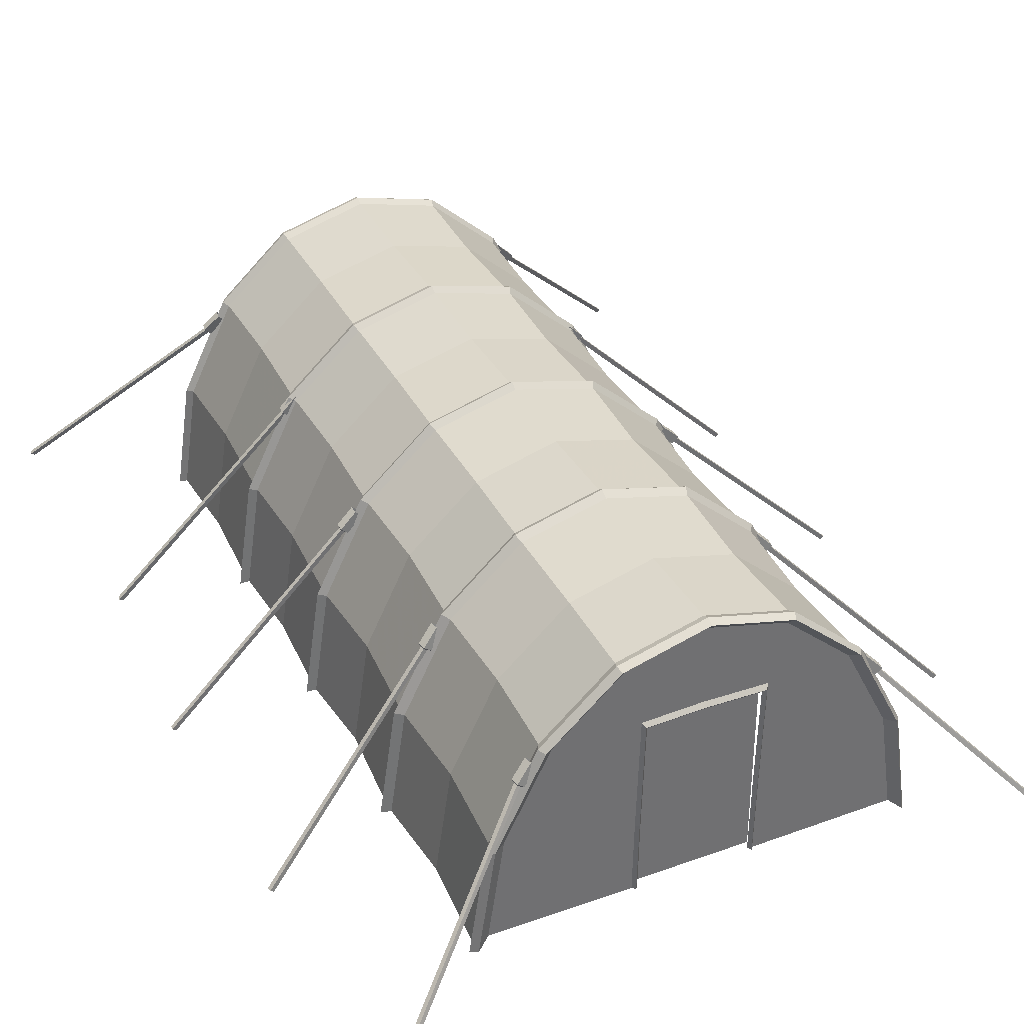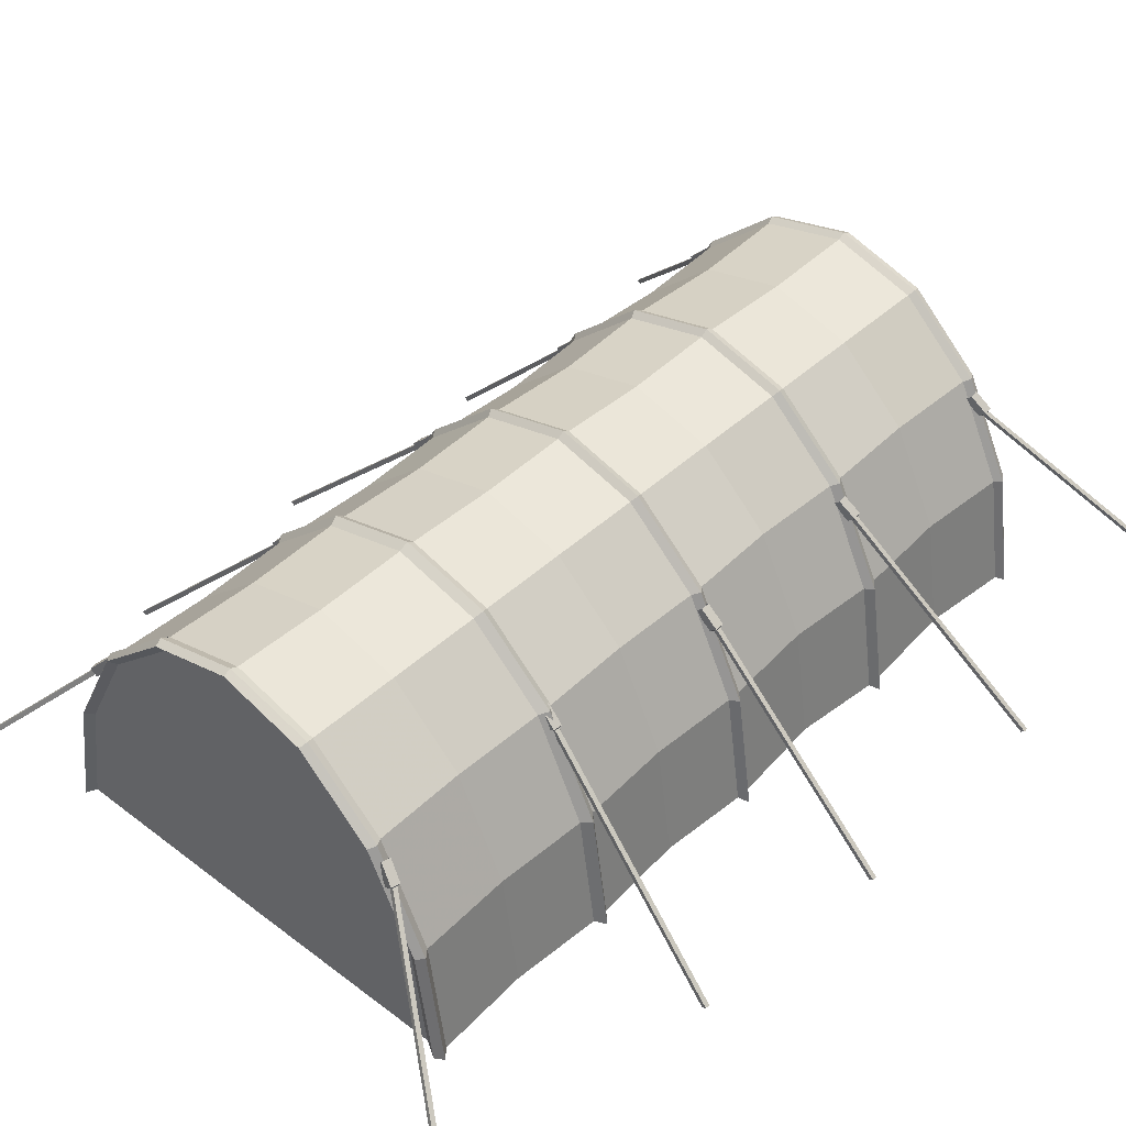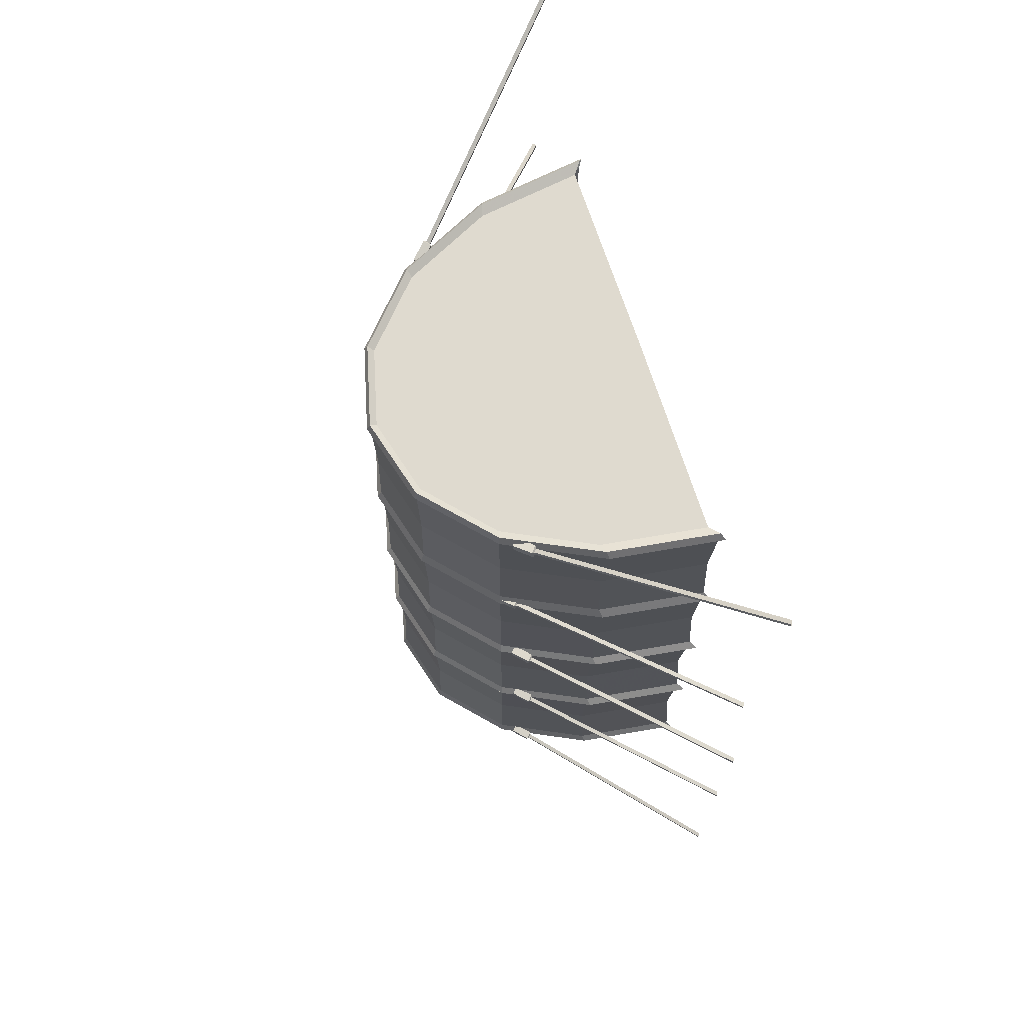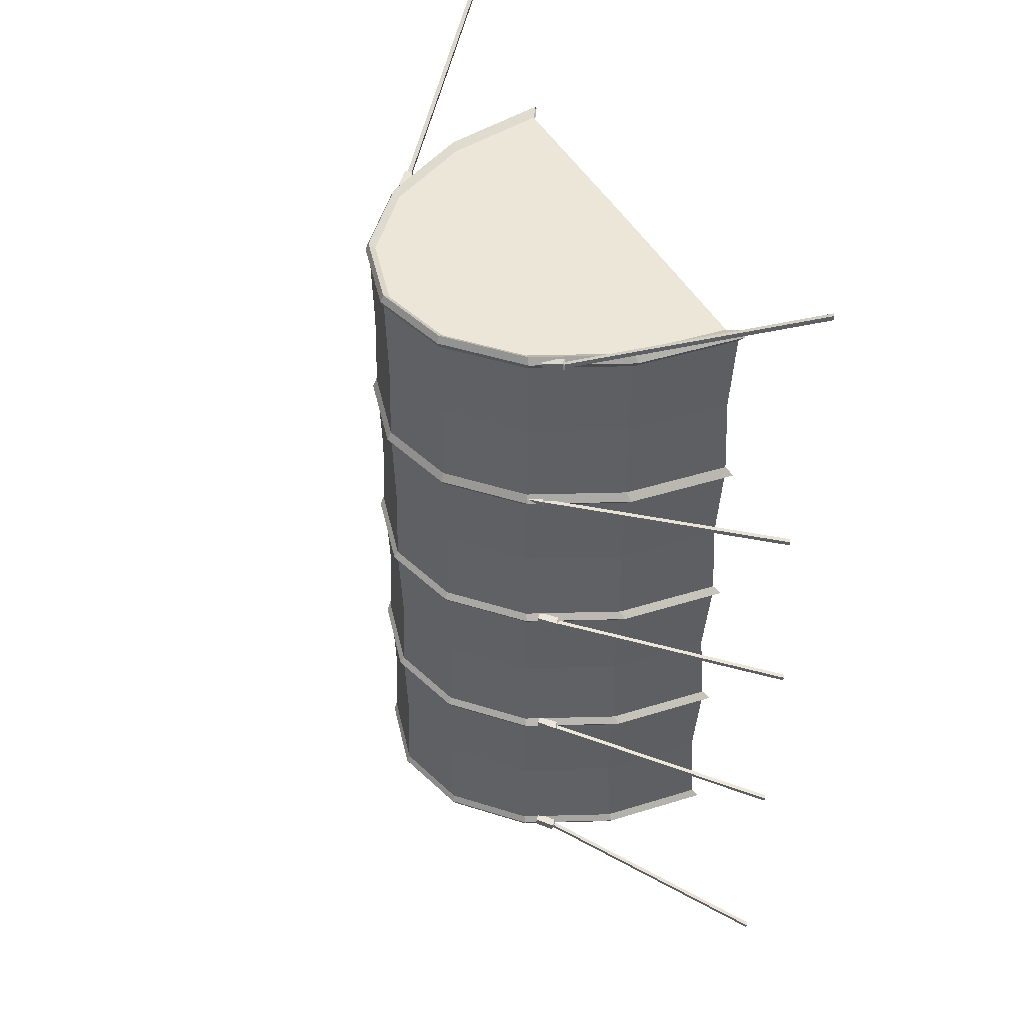
<metadata>
{"format":"obj","ext":"obj","renderer":"f3d","projection":"perspective","resolution":1024,"background":"white","views":[{"elev":36.8,"azim":155.0,"up":"+Y"},{"elev":43.0,"azim":42.4,"up":"+Y"},{"elev":70.6,"azim":-108.1,"up":"+Z"},{"elev":46.1,"azim":-117.9,"up":"+Z"}]}
</metadata>
<code>
o Cube.004
v 3.16 -0.05987 4.55
v 3.153 -0.05664 4.589
v 3.12 -0.07951 4.586
v 3.127 -0.08274 4.546
v 1.593 1.601 3.461
v 1.587 1.604 3.5
v 1.556 1.578 3.497
v 1.563 1.575 3.458
v 1.604 1.622 3.441
v 1.591 1.628 3.519
v 1.529 1.577 3.513
v 1.543 1.57 3.434
v 1.474 1.757 3.398
v 1.46 1.764 3.476
v 1.399 1.712 3.47
v 1.412 1.706 3.391
v -3.16 -0.05987 4.55
v -3.153 -0.05664 4.589
v -3.12 -0.07951 4.586
v -3.127 -0.08274 4.546
v -1.593 1.601 3.461
v -1.587 1.604 3.5
v -1.556 1.578 3.497
v -1.563 1.575 3.458
v -1.604 1.622 3.441
v -1.591 1.628 3.519
v -1.529 1.577 3.513
v -1.543 1.57 3.434
v -1.474 1.757 3.398
v -1.46 1.764 3.476
v -1.399 1.712 3.47
v -1.412 1.706 3.391
f 5 6 2 1
f 6 7 3 2
f 7 8 4 3
f 8 5 1 4
f 5 8 12 9
f 9 12 16 13
f 8 7 11 12
f 7 6 10 11
f 6 5 9 10
f 12 11 15 16
f 11 10 14 15
f 10 9 13 14
f 21 17 18 22
f 22 18 19 23
f 23 19 20 24
f 24 20 17 21
f 21 25 28 24
f 25 29 32 28
f 24 28 27 23
f 23 27 26 22
f 22 26 25 21
f 28 32 31 27
f 27 31 30 26
f 26 30 29 25
o Cube.000
v -3.16 -0.05987 -4.53
v -3.153 -0.05664 -4.569
v -3.12 -0.07951 -4.565
v -3.127 -0.08274 -4.526
v -1.593 1.601 -3.441
v -1.587 1.604 -3.48
v -1.556 1.578 -3.477
v -1.563 1.575 -3.437
v -1.604 1.622 -3.42
v -1.591 1.628 -3.499
v -1.529 1.577 -3.493
v -1.543 1.57 -3.414
v -1.474 1.757 -3.377
v -1.46 1.764 -3.456
v -1.399 1.712 -3.45
v -1.412 1.706 -3.371
v 3.16 -0.05987 -4.53
v 3.153 -0.05664 -4.569
v 3.12 -0.07951 -4.565
v 3.127 -0.08274 -4.526
v 1.593 1.601 -3.441
v 1.587 1.604 -3.48
v 1.556 1.578 -3.477
v 1.563 1.575 -3.437
v 1.604 1.622 -3.42
v 1.591 1.628 -3.499
v 1.529 1.577 -3.493
v 1.543 1.57 -3.414
v 1.474 1.757 -3.377
v 1.46 1.764 -3.456
v 1.399 1.712 -3.45
v 1.412 1.706 -3.371
f 37 38 34 33
f 38 39 35 34
f 39 40 36 35
f 40 37 33 36
f 37 40 44 41
f 41 44 48 45
f 40 39 43 44
f 39 38 42 43
f 38 37 41 42
f 44 43 47 48
f 43 42 46 47
f 42 41 45 46
f 53 49 50 54
f 54 50 51 55
f 55 51 52 56
f 56 52 49 53
f 53 57 60 56
f 57 61 64 60
f 56 60 59 55
f 55 59 58 54
f 54 58 57 53
f 60 64 63 59
f 59 63 62 58
f 58 62 61 57
o Plane
v -0.5739 -0.01199 -3.316
v 0.5739 -0.01199 -3.316
v -0.5739 1.988 -3.316
v 0.5739 1.988 -3.316
f 66 65 67 68
o Cylinder
v 0 2.625 -3.385
v 0 2.625 3.385
v 0.7387 2.425 -3.385
v 0.7387 2.425 3.385
v 1.365 1.856 -3.385
v 1.365 1.856 3.385
v 1.783 1.005 -3.385
v 1.783 1.005 3.385
v 1.93 -0 -3.385
v 1.93 0 3.385
v -1.93 -0 -3.385
v -1.93 0 3.385
v -1.783 1.005 -3.385
v -1.783 1.005 3.385
v -1.365 1.856 -3.385
v -1.365 1.856 3.385
v -0.7387 2.425 -3.385
v -0.7387 2.425 3.385
v -0 2.666 -1.687
v -0 2.666 0.005174
v -0 2.666 1.698
v 0.765 2.459 1.698
v 0.765 2.459 0.005174
v 0.765 2.459 -1.687
v 1.413 1.87 1.698
v 1.413 1.87 0.005174
v 1.413 1.87 -1.687
v 1.847 0.9881 1.698
v 1.847 0.9881 0.005174
v 1.847 0.9881 -1.687
v 1.999 -0.05221 1.698
v 1.999 -0.05221 0.005174
v 1.999 -0.05221 -1.687
v -1.999 -0.05221 1.698
v -1.999 -0.05221 0.005174
v -1.999 -0.05221 -1.687
v -1.847 0.9881 1.698
v -1.847 0.9881 0.005174
v -1.847 0.9881 -1.687
v -1.413 1.87 1.698
v -1.413 1.87 0.005174
v -1.413 1.87 -1.687
v -0.765 2.459 1.698
v -0.765 2.459 0.005174
v -0.765 2.459 -1.687
v 0 2.625 1.636
v 0.7387 2.425 1.636
v 1.365 1.856 1.636
v 1.783 1.005 1.636
v 1.93 -0 1.636
v -1.93 0 1.636
v -1.783 1.005 1.636
v -1.365 1.856 1.636
v -0.7387 2.425 1.636
v 0 2.625 1.776
v 0.7387 2.425 1.776
v 1.365 1.856 1.776
v 1.783 1.005 1.776
v 1.93 -0 1.776
v -1.93 0 1.776
v -1.783 1.005 1.776
v -1.365 1.856 1.776
v -0.7387 2.425 1.776
v 0 2.625 0.06617
v 0.7387 2.425 0.06617
v 1.365 1.856 0.06617
v 1.783 1.005 0.06617
v 1.93 -0 0.06617
v -1.93 -0 0.06617
v -1.783 1.005 0.06617
v -1.365 1.856 0.06617
v -0.7387 2.425 0.06617
v 0 2.625 -0.05598
v 0.7387 2.425 -0.05598
v 1.365 1.856 -0.05598
v 1.783 1.005 -0.05598
v 1.93 -0 -0.05598
v -1.93 -0 -0.05598
v -1.783 1.005 -0.05598
v -1.365 1.856 -0.05598
v -0.7387 2.425 -0.05598
v 0.7387 2.425 -1.759
v 1.365 1.856 -1.759
v 1.783 1.005 -1.759
v 1.93 -0 -1.759
v -1.93 -0 -1.759
v -1.783 1.005 -1.759
v -1.365 1.856 -1.759
v -0.7387 2.425 -1.759
v 0 2.625 -1.759
v 0 2.625 -1.625
v 0.7387 2.425 -1.625
v 1.365 1.856 -1.625
v 1.783 1.005 -1.625
v 1.93 -0 -1.625
v -1.93 -0 -1.625
v -1.783 1.005 -1.625
v -1.365 1.856 -1.625
v -0.7387 2.425 -1.625
v 0 2.593 -0.8405
v 0.7182 2.399 -0.8405
v 1.327 1.845 -0.8405
v 1.734 1.017 -0.8405
v 1.877 0.04068 -0.8405
v -1.877 0.04068 -0.8405
v -1.734 1.017 -0.8405
v -1.327 1.845 -0.8405
v -0.7182 2.399 -0.8405
v 0.7195 2.4 -2.572
v 1.329 1.846 -2.572
v 1.737 1.017 -2.572
v 1.88 0.03807 -2.572
v -1.88 0.03807 -2.572
v -1.737 1.017 -2.572
v -1.329 1.846 -2.572
v -0.7195 2.4 -2.572
v 0 2.595 -2.572
v 0 2.605 2.58
v 0.7258 2.408 2.58
v 1.341 1.849 2.58
v 1.752 1.013 2.58
v 1.896 0.02562 2.58
v -1.896 0.02562 2.58
v -1.752 1.013 2.58
v -1.341 1.849 2.58
v -0.7257 2.408 2.58
v 0 2.602 0.8511
v 0.7241 2.406 0.8511
v 1.338 1.849 0.8511
v 1.748 1.014 0.8511
v 1.892 0.0288 0.8511
v -1.892 0.0288 0.8511
v -1.748 1.014 0.8511
v -1.338 1.849 0.8511
v -0.7241 2.406 0.8511
v 0 2.625 -3.516
v 0.7387 2.425 -3.516
v 1.365 1.856 -3.516
v 1.783 1.005 -3.516
v 1.93 -0 -3.516
v -1.93 -0 -3.516
v -1.783 1.005 -3.516
v -1.365 1.856 -3.516
v -0.7387 2.425 -3.516
v -0.7586 2.451 -3.45
v -0 2.656 -3.45
v -1.402 1.867 -3.45
v -1.831 0.9921 -3.45
v -1.982 -0.03962 -3.45
v 1.831 0.9921 -3.45
v 1.982 -0.03962 -3.45
v 1.402 1.867 -3.45
v 0.7586 2.451 -3.45
v 0 2.625 3.517
v 0.7387 2.425 3.517
v 1.365 1.856 3.517
v 1.783 1.005 3.517
v 1.93 0 3.517
v -1.93 0 3.517
v -1.783 1.005 3.517
v -1.365 1.856 3.517
v -0.7387 2.425 3.517
v -0 2.656 3.451
v -0.7587 2.451 3.451
v -1.402 1.867 3.451
v -1.832 0.9921 3.451
v -1.983 -0.03974 3.451
v 1.983 -0.03974 3.451
v 1.832 0.992 3.451
v 1.402 1.867 3.451
v 0.7587 2.451 3.451
v 0 2.56 -3.457
v 0.6973 2.372 -3.457
v 1.288 1.834 -3.457
v 1.683 1.03 -3.457
v 1.822 0.08206 -3.457
v -1.822 0.08206 -3.457
v -1.683 1.03 -3.457
v -1.288 1.834 -3.457
v -0.6973 2.372 -3.457
v 0 2.565 3.473
v 0.7002 2.375 3.473
v 1.294 1.836 3.473
v 1.69 1.029 3.473
v 1.83 0.07631 3.473
v -1.83 0.07631 3.473
v -1.69 1.029 3.473
v -1.294 1.836 3.473
v -0.7002 2.375 3.473
v 0 1.83 -3.457
v 0.5315 1.814 -3.457
v -0.5213 0.7664 -3.49
v 0.556 0.7546 -3.457
v 0.5646 0.07213 -3.457
v -0.5384 0.07213 -3.457
v -0.546 0.7546 -3.457
v -0.5676 1.814 -3.457
v -0.5141 0.07848 -3.49
v 0.02304 0.06799 3.473
v 0.539 0.07848 -3.49
v -0.5162 1.741 -3.457
v -0.4966 0.7782 -3.457
v -0.4897 0.08483 -3.457
v 0.5135 0.08483 -3.457
v 0.5056 0.7782 -3.457
v 0.4834 1.741 -3.457
v 0 1.757 -3.457
v 0 1.794 -3.49
v -0.5419 1.778 -3.49
v 0.5308 0.7664 -3.49
v 0.5074 1.778 -3.49
f 186 70 72 187
f 187 72 74 188
f 188 74 76 189
f 189 76 78 190
f 191 80 82 192
f 192 82 84 193
f 194 86 70 186
f 193 84 86 194
f 158 87 92 150
f 141 88 91 142
f 114 89 90 115
f 150 92 95 151
f 142 91 94 143
f 115 90 93 116
f 151 95 98 152
f 143 94 97 144
f 116 93 96 117
f 152 98 101 153
f 144 97 100 145
f 117 96 99 118
f 154 104 107 155
f 146 103 106 147
f 119 102 105 120
f 155 107 110 156
f 147 106 109 148
f 120 105 108 121
f 157 113 87 158
f 149 112 88 141
f 122 111 89 114
f 156 110 113 157
f 148 109 112 149
f 121 108 111 122
f 195 114 115 196
f 196 115 116 197
f 197 116 117 198
f 198 117 118 199
f 200 119 120 201
f 201 120 121 202
f 203 122 114 195
f 202 121 122 203
f 89 123 124 90
f 90 124 125 93
f 93 125 126 96
f 96 126 127 99
f 102 128 129 105
f 105 129 130 108
f 111 131 123 89
f 108 130 131 111
f 88 132 133 91
f 91 133 134 94
f 94 134 135 97
f 97 135 136 100
f 103 137 138 106
f 106 138 139 109
f 112 140 132 88
f 109 139 140 112
f 168 141 142 169
f 169 142 143 170
f 170 143 144 171
f 171 144 145 172
f 173 146 147 174
f 174 147 148 175
f 176 149 141 168
f 175 148 149 176
f 185 158 150 177
f 177 150 151 178
f 178 151 152 179
f 179 152 153 180
f 181 154 155 182
f 182 155 156 183
f 184 157 158 185
f 183 156 157 184
f 87 159 160 92
f 92 160 161 95
f 95 161 162 98
f 98 162 163 101
f 104 164 165 107
f 107 165 166 110
f 113 167 159 87
f 110 166 167 113
f 159 168 169 160
f 160 169 170 161
f 161 170 171 162
f 162 171 172 163
f 164 173 174 165
f 165 174 175 166
f 167 176 168 159
f 166 175 176 167
f 69 185 177 71
f 71 177 178 73
f 73 178 179 75
f 75 179 180 77
f 79 181 182 81
f 81 182 183 83
f 85 184 185 69
f 83 183 184 85
f 123 186 187 124
f 124 187 188 125
f 125 188 189 126
f 126 189 190 127
f 128 191 192 129
f 129 192 193 130
f 131 194 186 123
f 130 193 194 131
f 132 195 196 133
f 133 196 197 134
f 134 197 198 135
f 135 198 199 136
f 137 200 201 138
f 138 201 202 139
f 140 203 195 132
f 139 202 203 140
f 213 214 204 212
f 215 213 212 211
f 216 215 211 210
f 217 216 210 209
f 218 219 208 207
f 220 218 207 206
f 221 220 206 205
f 214 221 205 204
f 85 69 214 213
f 83 85 213 215
f 81 83 215 216
f 79 81 216 217
f 75 77 219 218
f 73 75 218 220
f 71 73 220 221
f 69 71 221 214
f 231 232 230 222
f 232 233 229 230
f 233 234 228 229
f 234 235 227 228
f 236 237 225 226
f 237 238 224 225
f 238 239 223 224
f 239 231 222 223
f 70 86 232 231
f 86 84 233 232
f 84 82 234 233
f 82 80 235 234
f 78 76 237 236
f 76 74 238 237
f 74 72 239 238
f 72 70 231 239
f 212 204 240 248
f 211 212 248 247
f 210 211 247 246
f 209 210 246 245
f 207 208 244 243
f 206 207 243 242
f 205 206 242 241
f 204 205 241 240
f 222 230 257 249
f 230 229 256 257
f 229 228 255 256
f 228 227 254 255
f 226 225 252 253
f 225 224 251 252
f 224 223 250 251
f 223 222 249 250
f 261 262 268 278
f 251 250 267
f 258 259 279 276
f 246 247 265 264
f 243 244 262 261
f 247 248 265
f 276 279 274 275
f 278 268 272 273
f 266 260 270 271
f 253 252 267
f 260 277 269 270
f 245 246 264 263
f 248 240 258 265
f 277 276 275 269
f 240 241 259 258
f 279 278 273 274
f 241 242 259
f 242 243 261 259
f 257 256 267
f 255 254 267
f 252 251 267
f 250 249 267
f 249 257 267
f 256 255 267
f 263 264 260 266
f 264 265 277 260
f 265 258 276 277
f 259 261 278 279
o Cube.003
v -3.118 0.04662 1.866
v -3.12 0.04487 1.825
v -3.086 0.02237 1.825
v -3.084 0.02412 1.865
v -1.482 1.734 1.718
v -1.484 1.732 1.678
v -1.453 1.706 1.677
v -1.451 1.708 1.718
v -1.489 1.757 1.737
v -1.493 1.753 1.657
v -1.431 1.703 1.656
v -1.426 1.706 1.736
v -1.355 1.896 1.734
v -1.359 1.892 1.654
v -1.297 1.842 1.653
v -1.292 1.845 1.733
v 3.118 0.04662 1.866
v 3.12 0.04487 1.825
v 3.086 0.02237 1.825
v 3.084 0.02412 1.865
v 1.482 1.734 1.718
v 1.484 1.732 1.678
v 1.453 1.706 1.677
v 1.451 1.708 1.718
v 1.489 1.757 1.737
v 1.493 1.753 1.657
v 1.431 1.703 1.656
v 1.426 1.706 1.736
v 1.355 1.896 1.734
v 1.359 1.892 1.654
v 1.297 1.842 1.653
v 1.292 1.845 1.733
f 284 285 281 280
f 285 286 282 281
f 286 287 283 282
f 287 284 280 283
f 284 287 291 288
f 288 291 295 292
f 287 286 290 291
f 286 285 289 290
f 285 284 288 289
f 291 290 294 295
f 290 289 293 294
f 289 288 292 293
f 300 296 297 301
f 301 297 298 302
f 302 298 299 303
f 303 299 296 300
f 300 304 307 303
f 304 308 311 307
f 303 307 306 302
f 302 306 305 301
f 301 305 304 300
f 307 311 310 306
f 306 310 309 305
f 305 309 308 304
o Cube.002
v -3.16 -0.05987 -2.11
v -3.153 -0.05664 -2.149
v -3.12 -0.07951 -2.146
v -3.127 -0.08274 -2.106
v -1.593 1.601 -1.685
v -1.587 1.604 -1.725
v -1.556 1.578 -1.722
v -1.563 1.575 -1.682
v -1.604 1.622 -1.665
v -1.591 1.628 -1.744
v -1.529 1.577 -1.737
v -1.543 1.57 -1.659
v -1.474 1.757 -1.622
v -1.46 1.764 -1.701
v -1.399 1.712 -1.695
v -1.412 1.706 -1.616
v 3.16 -0.05987 -2.11
v 3.153 -0.05664 -2.149
v 3.12 -0.07951 -2.146
v 3.127 -0.08274 -2.106
v 1.593 1.601 -1.685
v 1.587 1.604 -1.725
v 1.556 1.578 -1.722
v 1.563 1.575 -1.682
v 1.604 1.622 -1.665
v 1.591 1.628 -1.744
v 1.529 1.577 -1.737
v 1.543 1.57 -1.659
v 1.474 1.757 -1.622
v 1.46 1.764 -1.701
v 1.399 1.712 -1.695
v 1.412 1.706 -1.616
f 316 317 313 312
f 317 318 314 313
f 318 319 315 314
f 319 316 312 315
f 316 319 323 320
f 320 323 327 324
f 319 318 322 323
f 318 317 321 322
f 317 316 320 321
f 323 322 326 327
f 322 321 325 326
f 321 320 324 325
f 332 328 329 333
f 333 329 330 334
f 334 330 331 335
f 335 331 328 332
f 332 336 339 335
f 336 340 343 339
f 335 339 338 334
f 334 338 337 333
f 333 337 336 332
f 339 343 342 338
f 338 342 341 337
f 337 341 340 336
o Cube.001
v -3.246 -0.002092 0.01919
v -3.246 -0.002262 -0.02112
v -3.213 -0.0261 -0.02087
v -3.213 -0.02593 0.01945
v -1.606 1.619 0.03149
v -1.606 1.619 -0.008818
v -1.576 1.592 -0.008564
v -1.576 1.592 0.03175
v -1.613 1.642 0.0513
v -1.612 1.641 -0.02888
v -1.552 1.588 -0.02837
v -1.553 1.589 0.05181
v -1.473 1.775 0.06072
v -1.473 1.775 -0.01946
v -1.413 1.721 -0.01896
v -1.413 1.722 0.06122
v 3.246 -0.002092 0.01919
v 3.246 -0.002262 -0.02112
v 3.213 -0.0261 -0.02087
v 3.213 -0.02593 0.01945
v 1.606 1.619 0.03149
v 1.606 1.619 -0.008818
v 1.576 1.592 -0.008564
v 1.576 1.592 0.03175
v 1.613 1.642 0.0513
v 1.612 1.641 -0.02888
v 1.552 1.588 -0.02837
v 1.553 1.589 0.05181
v 1.473 1.775 0.06072
v 1.473 1.775 -0.01946
v 1.413 1.721 -0.01896
v 1.413 1.722 0.06122
f 348 349 345 344
f 349 350 346 345
f 350 351 347 346
f 351 348 344 347
f 348 351 355 352
f 352 355 359 356
f 351 350 354 355
f 350 349 353 354
f 349 348 352 353
f 355 354 358 359
f 354 353 357 358
f 353 352 356 357
f 364 360 361 365
f 365 361 362 366
f 366 362 363 367
f 367 363 360 364
f 364 368 371 367
f 368 372 375 371
f 367 371 370 366
f 366 370 369 365
f 365 369 368 364
f 371 375 374 370
f 370 374 373 369
f 369 373 372 368

</code>
